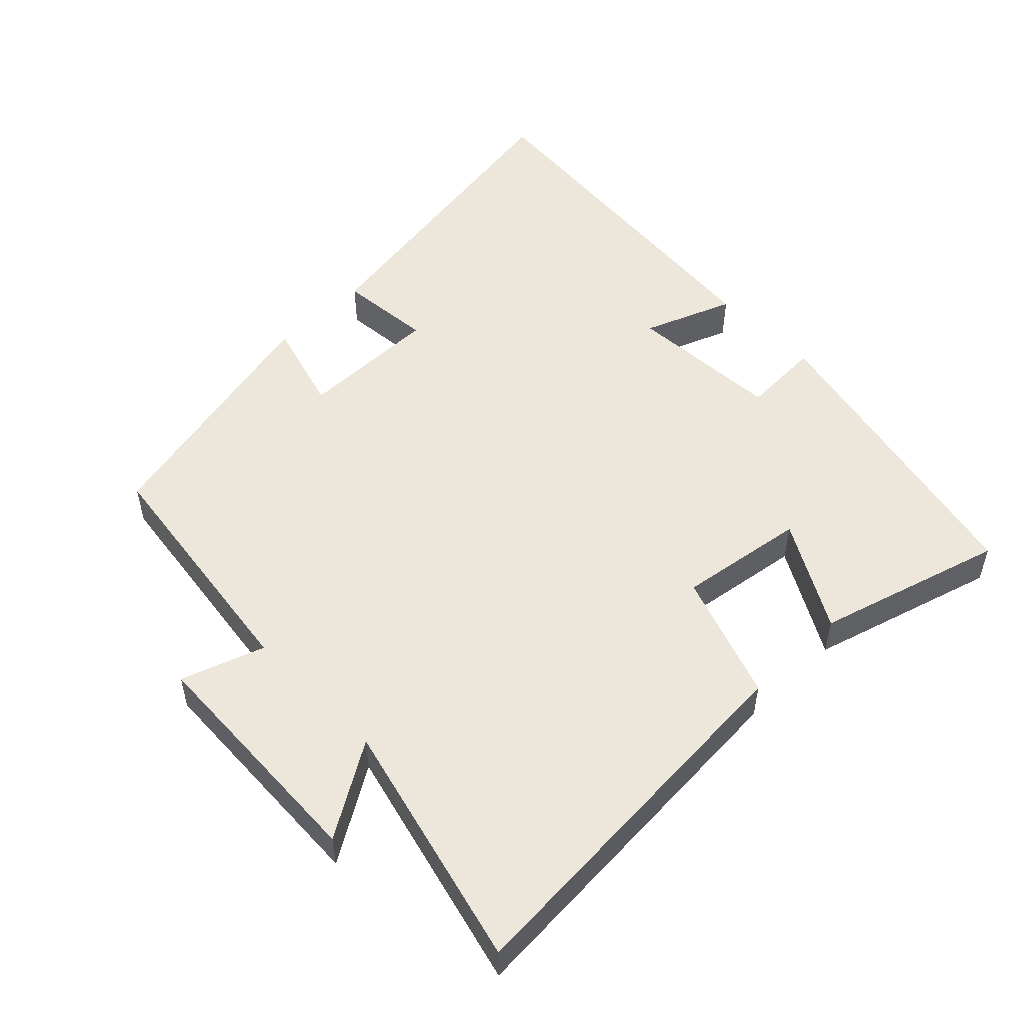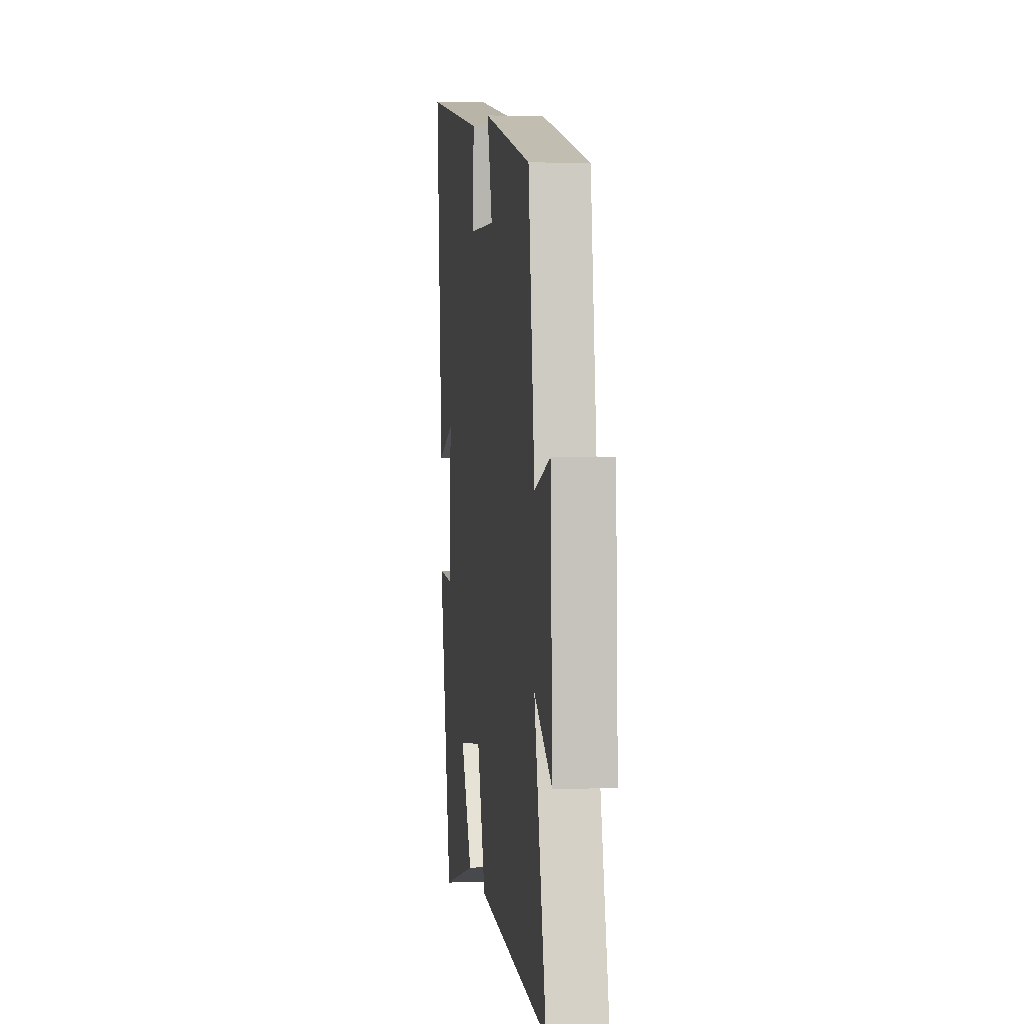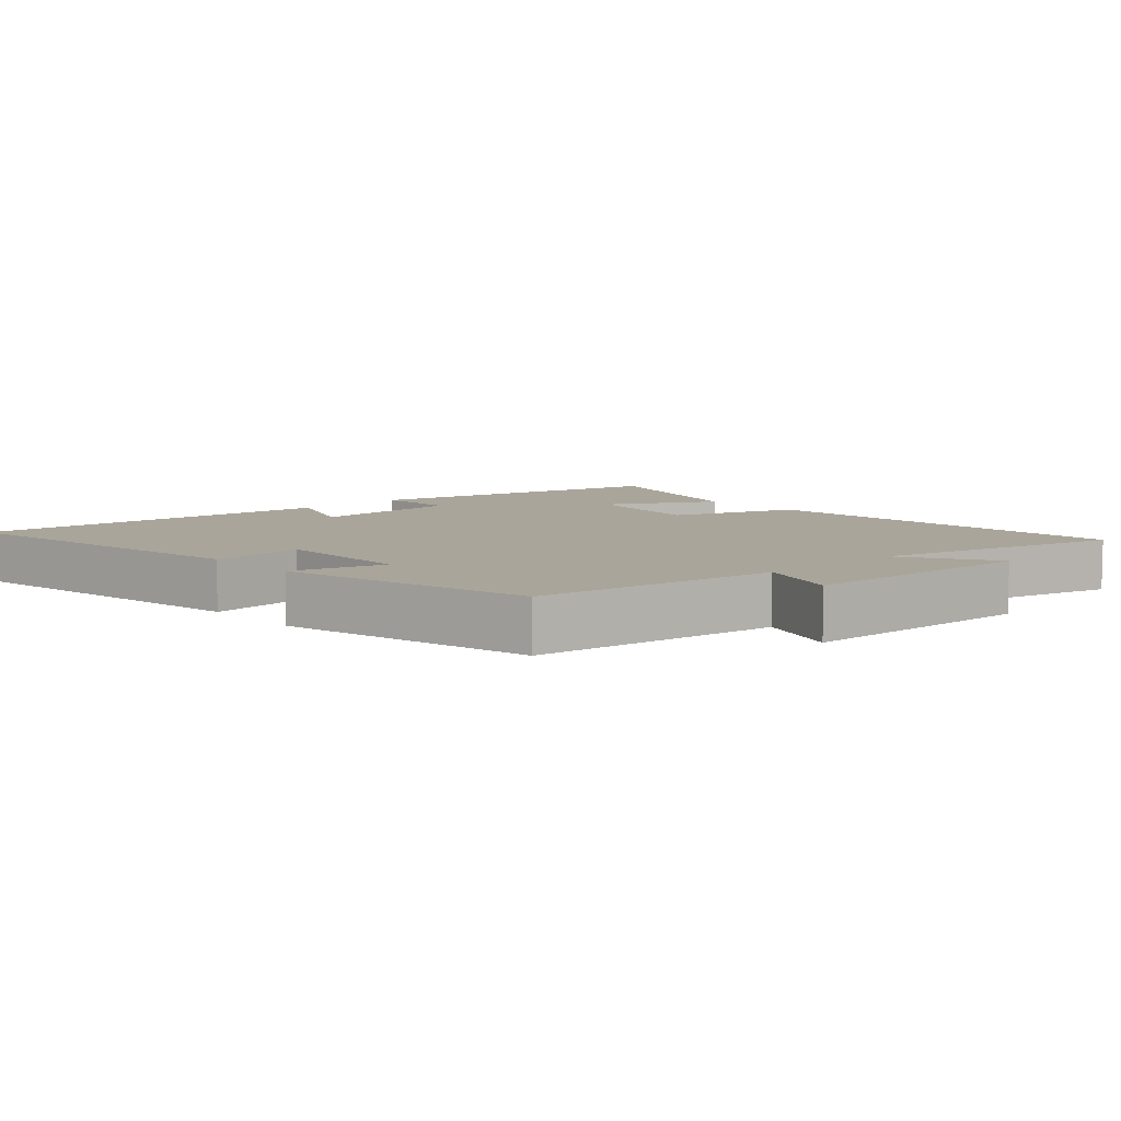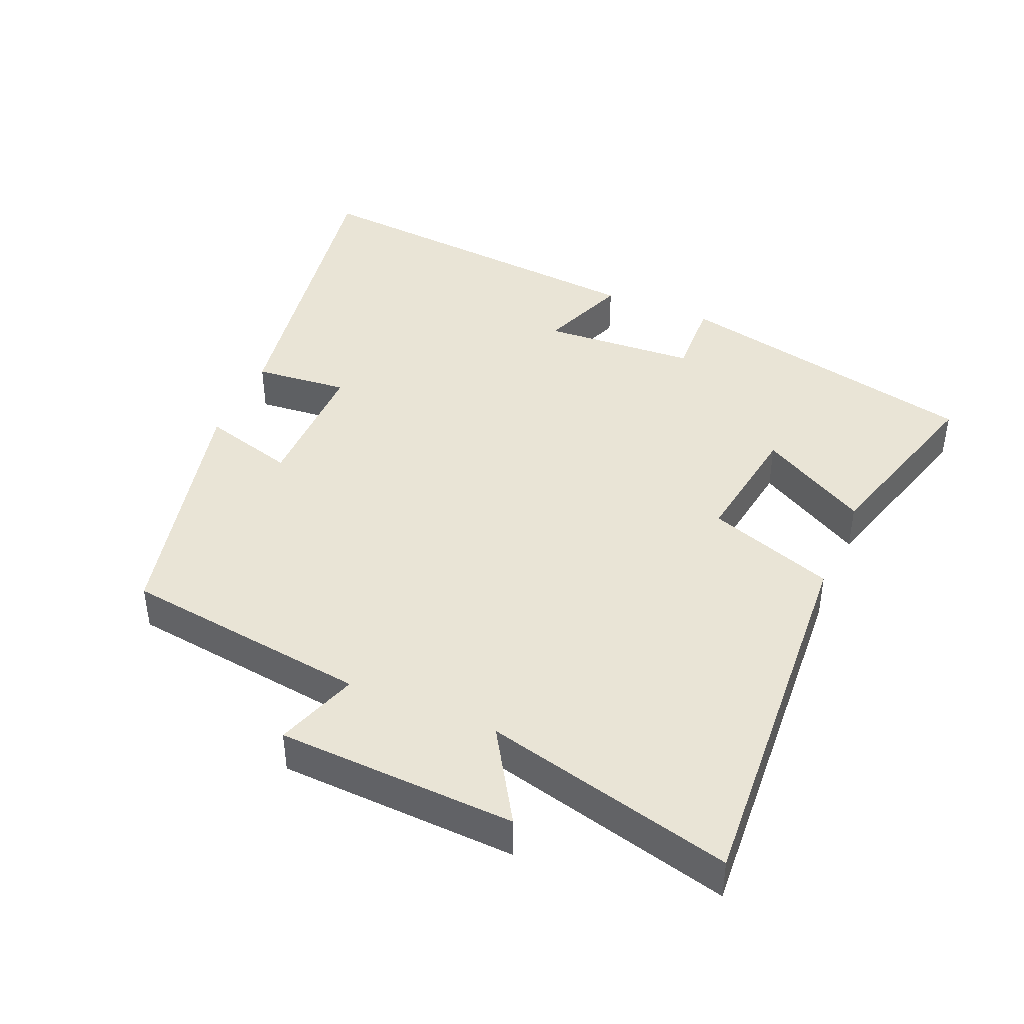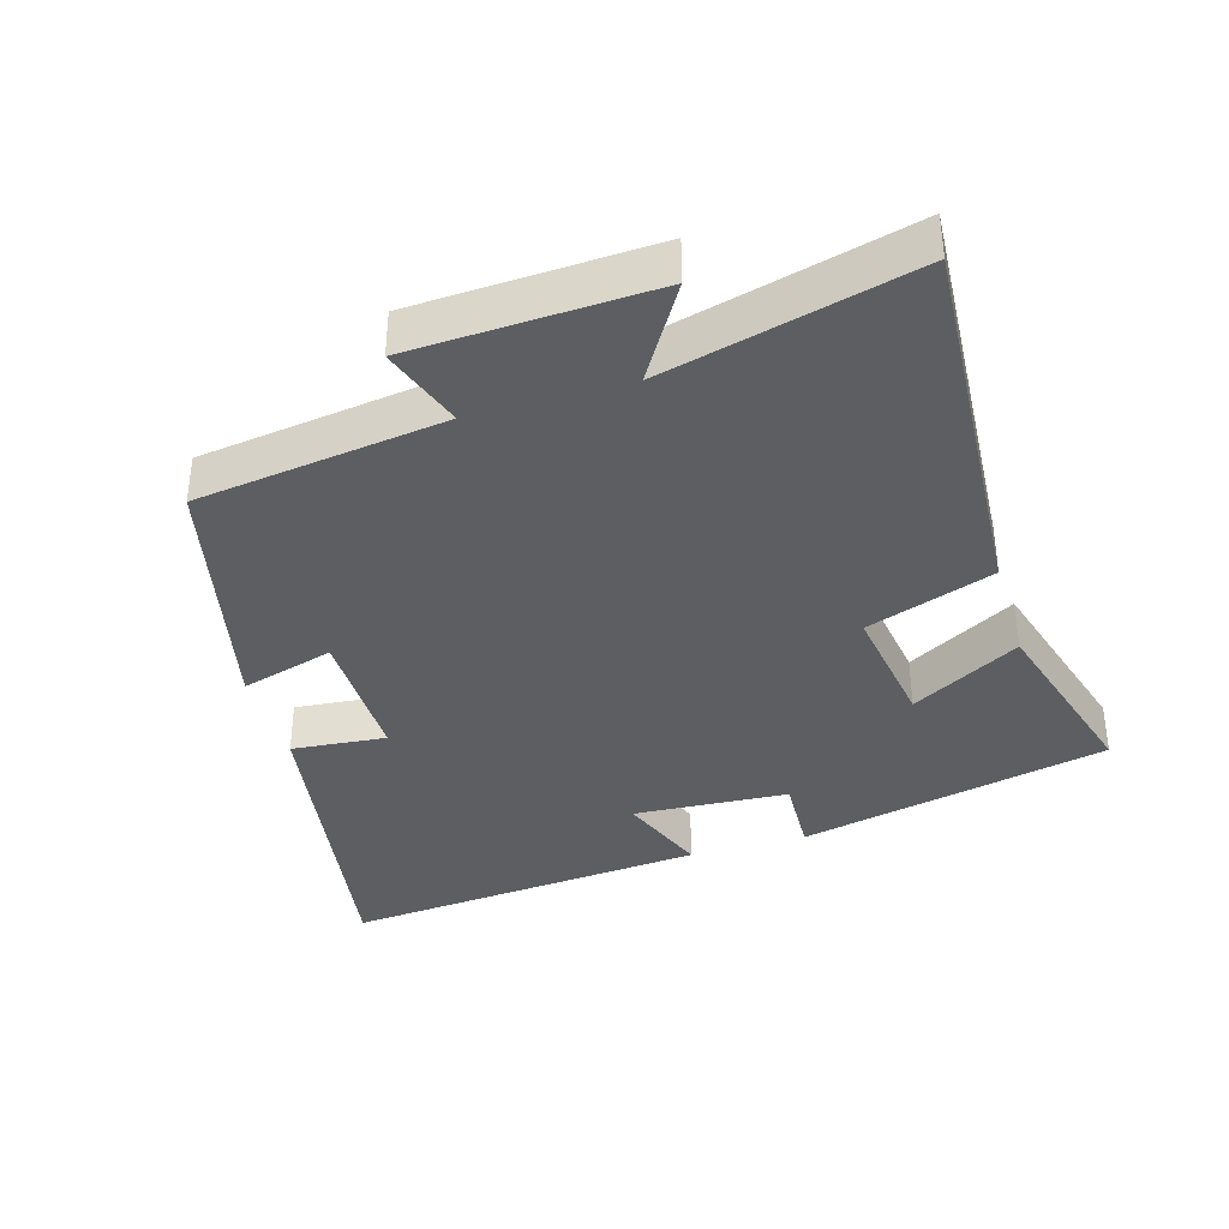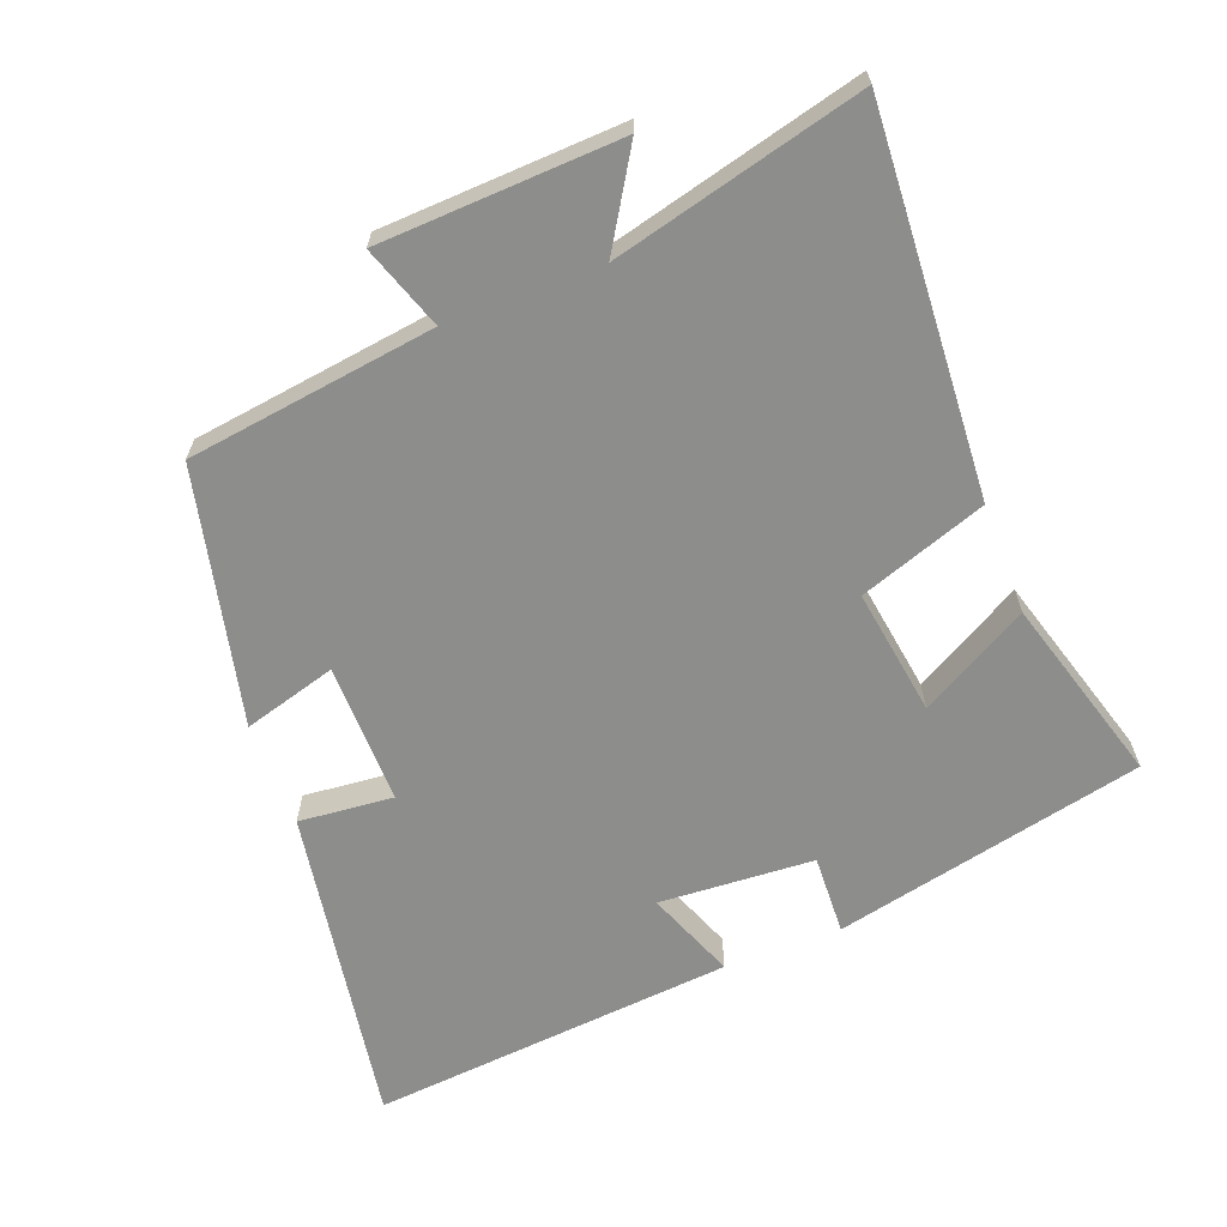
<metadata>
{"format":"obj","ext":"obj","renderer":"f3d","projection":"perspective","resolution":1024,"background":"white","views":[{"elev":52.1,"azim":135.6,"up":"+Y"},{"elev":3.9,"azim":82.5,"up":"+Z"},{"elev":7.6,"azim":47.5,"up":"+Y"},{"elev":42.4,"azim":113.0,"up":"+Y"},{"elev":-37.3,"azim":106.6,"up":"+Y"},{"elev":-64.4,"azim":111.0,"up":"+Y"}]}
</metadata>
<code>
v 0.592 0.07 -0.535
v 0.035 0.07 -0.5
v -0.03 0.07 -0.314
v -0.216 0.07 -0.342
v -0.127 0.07 -0.5
v -0.4 0.07 -0.58
v -0.5 0.07 -0.127
v -0.383 0.07 -0.132
v -0.369 0.07 0.094
v -0.5 0.07 0.043
v -0.547 0.07 0.576
v -0.076 0.07 0.5
v -0.089 0.07 0.362
v 0.117 0.07 0.364
v 0.078 0.07 0.5
v 0.451 0.07 0.415
v 0.5 0.07 0.053
v 0.621 0.07 0.095
v 0.637 0.07 -0.255
v 0.5 0.07 -0.171
v 0.592 0 -0.535
v 0.035 0 -0.5
v -0.03 0 -0.314
v -0.216 0 -0.342
v -0.127 0 -0.5
v -0.4 0 -0.58
v -0.5 0 -0.127
v -0.383 0 -0.132
v -0.369 0 0.094
v -0.5 0 0.043
v -0.547 0 0.576
v -0.076 0 0.5
v -0.089 0 0.362
v 0.117 0 0.364
v 0.078 0 0.5
v 0.451 0 0.415
v 0.5 0 0.053
v 0.621 0 0.095
v 0.637 0 -0.255
v 0.5 0 -0.171
f 17 18 19 20
f 15 16 17 20
f 14 15 20 1
f 13 14 1 2
f 10 11 12 13
f 9 10 13
f 8 9 13
f 5 6 7 8
f 4 5 8
f 3 4 8 13
f 2 3 13
f 40 39 38 37
f 40 37 36 35
f 21 40 35 34
f 22 21 34 33
f 33 32 31 30
f 33 30 29
f 33 29 28
f 28 27 26 25
f 28 25 24
f 33 28 24 23
f 33 23 22
f 1 21 22 2
f 2 22 23 3
f 3 23 24 4
f 4 24 25 5
f 5 25 26 6
f 6 26 27 7
f 7 27 28 8
f 8 28 29 9
f 9 29 30 10
f 10 30 31 11
f 11 31 32 12
f 12 32 33 13
f 13 33 34 14
f 14 34 35 15
f 15 35 36 16
f 16 36 37 17
f 17 37 38 18
f 18 38 39 19
f 19 39 40 20
f 20 40 21 1

</code>
